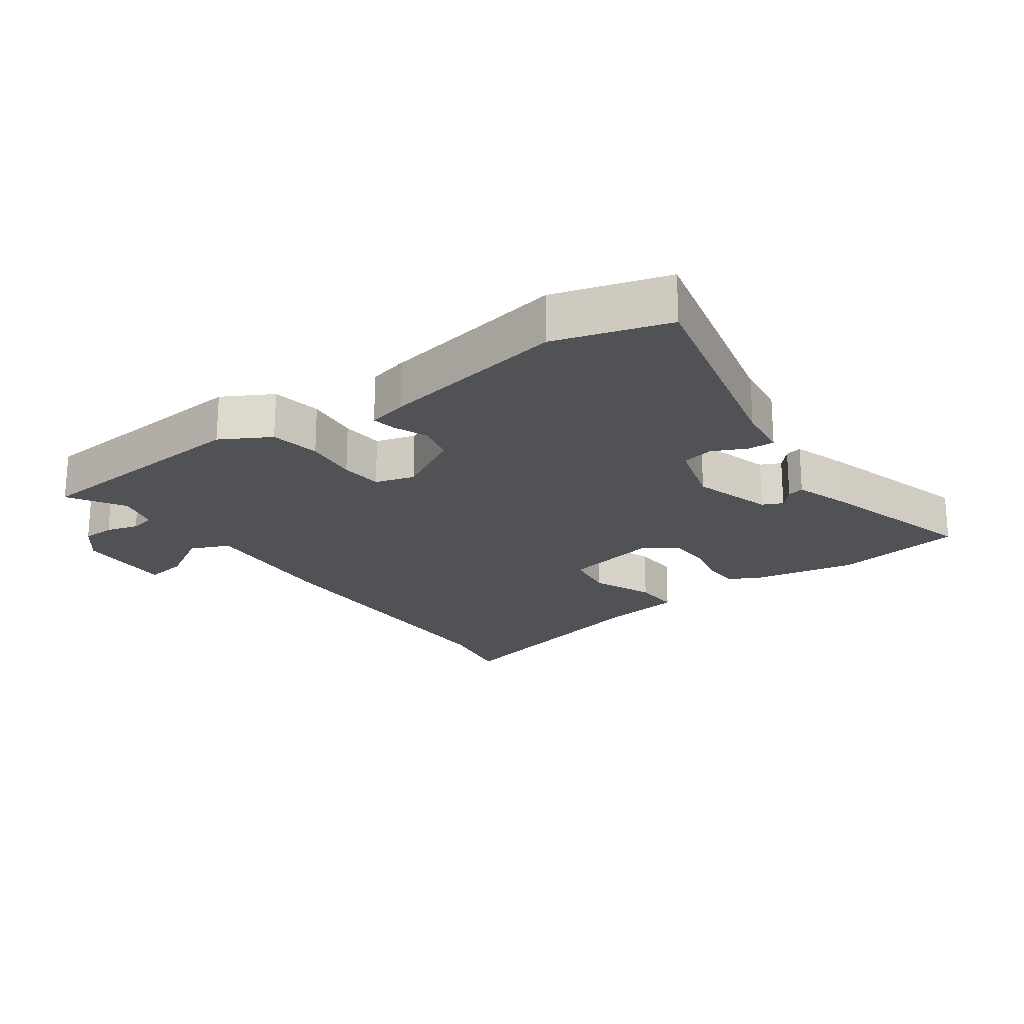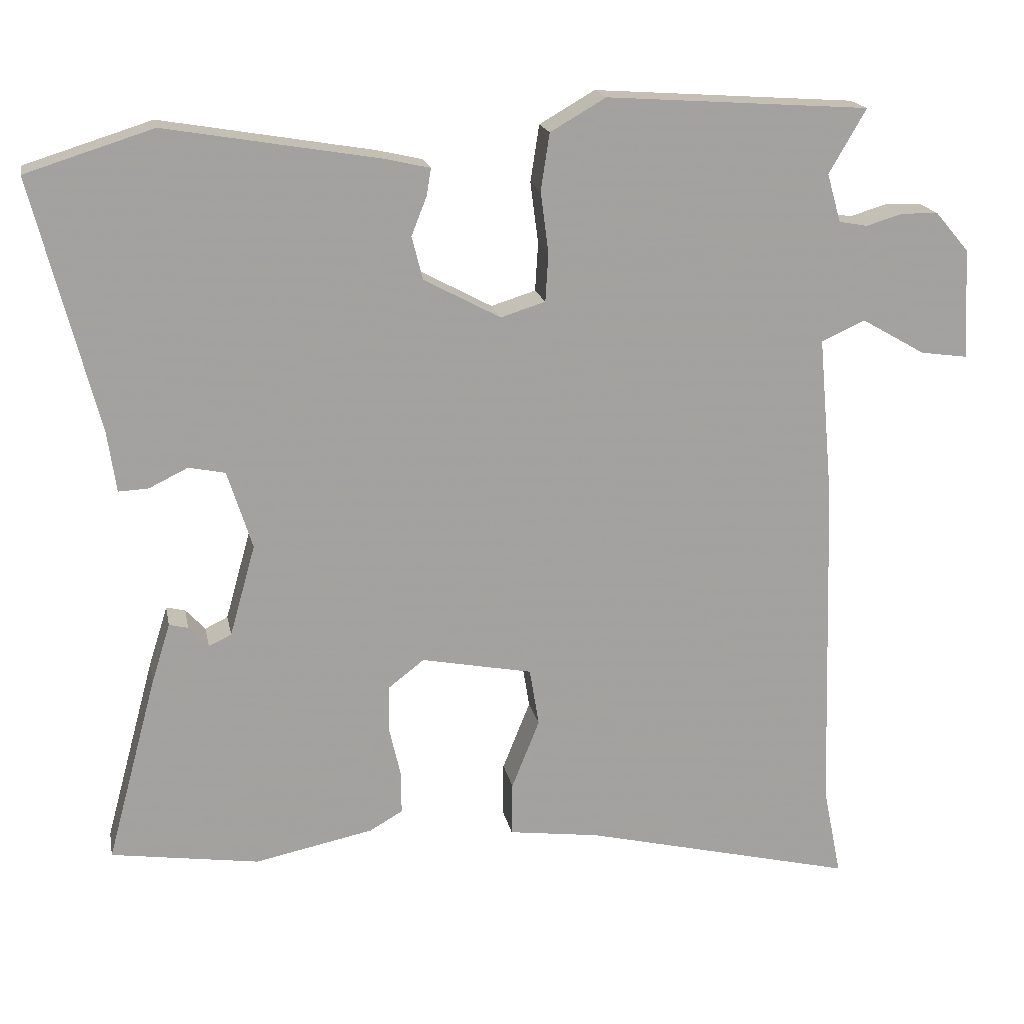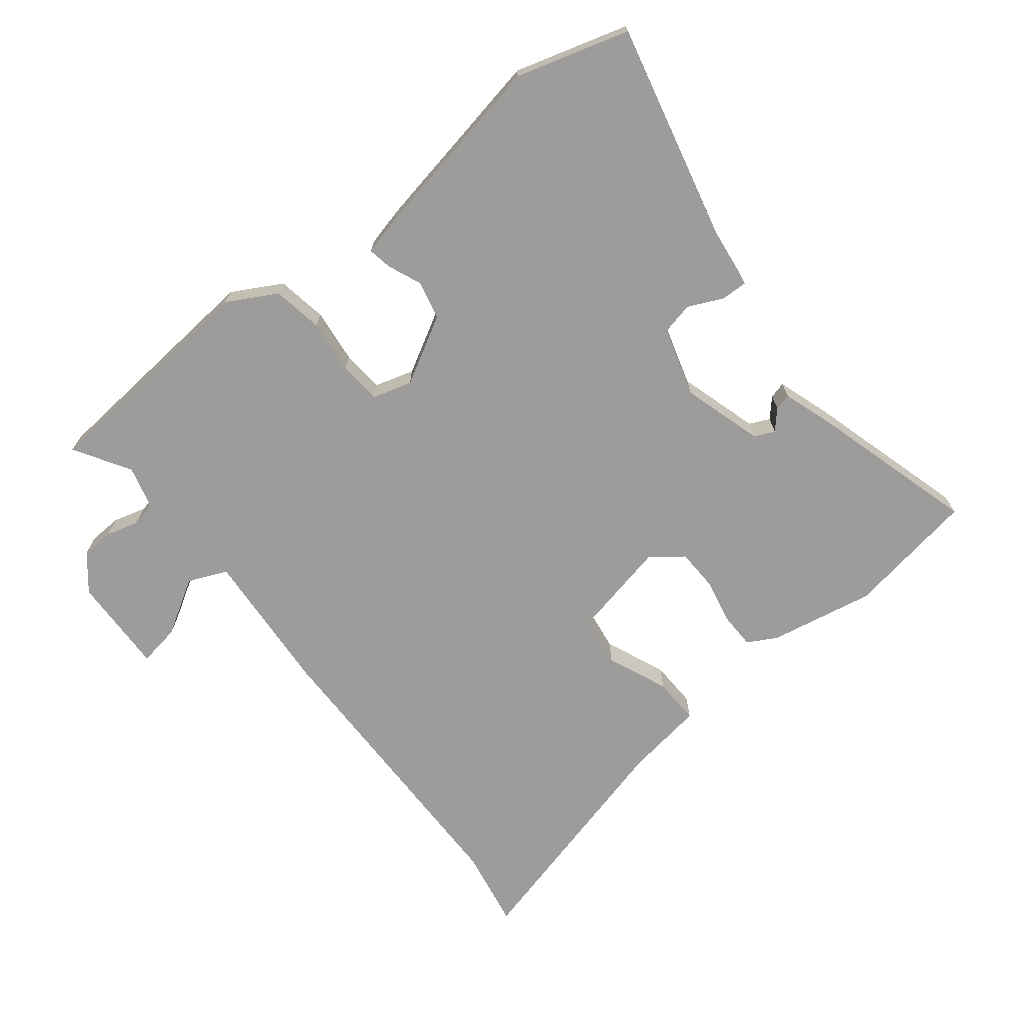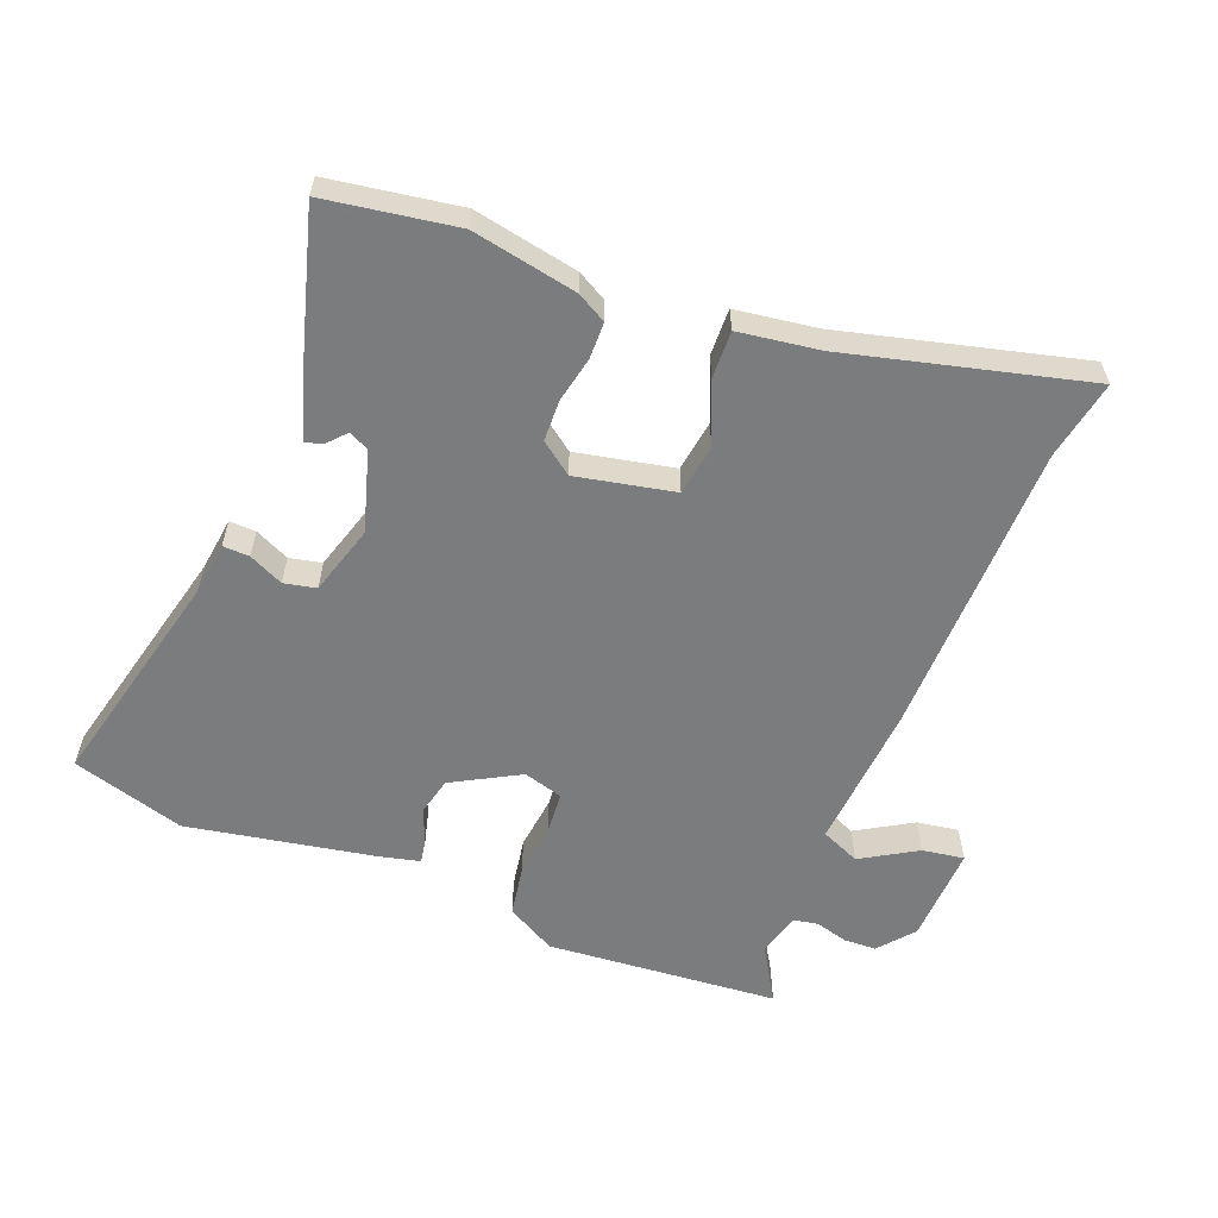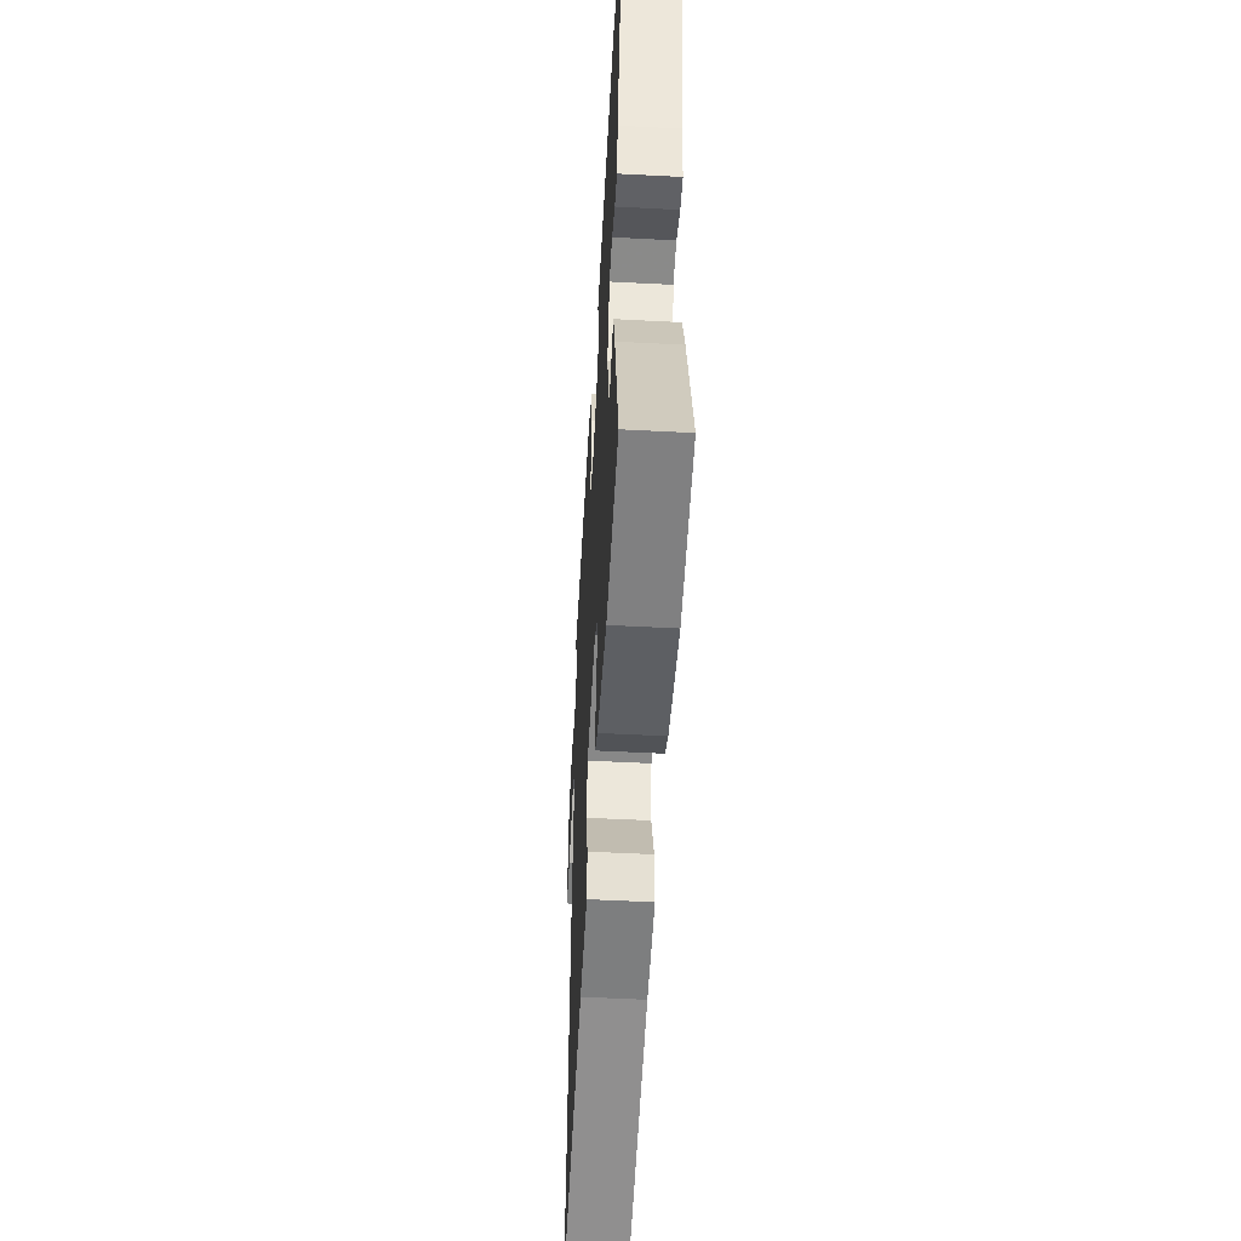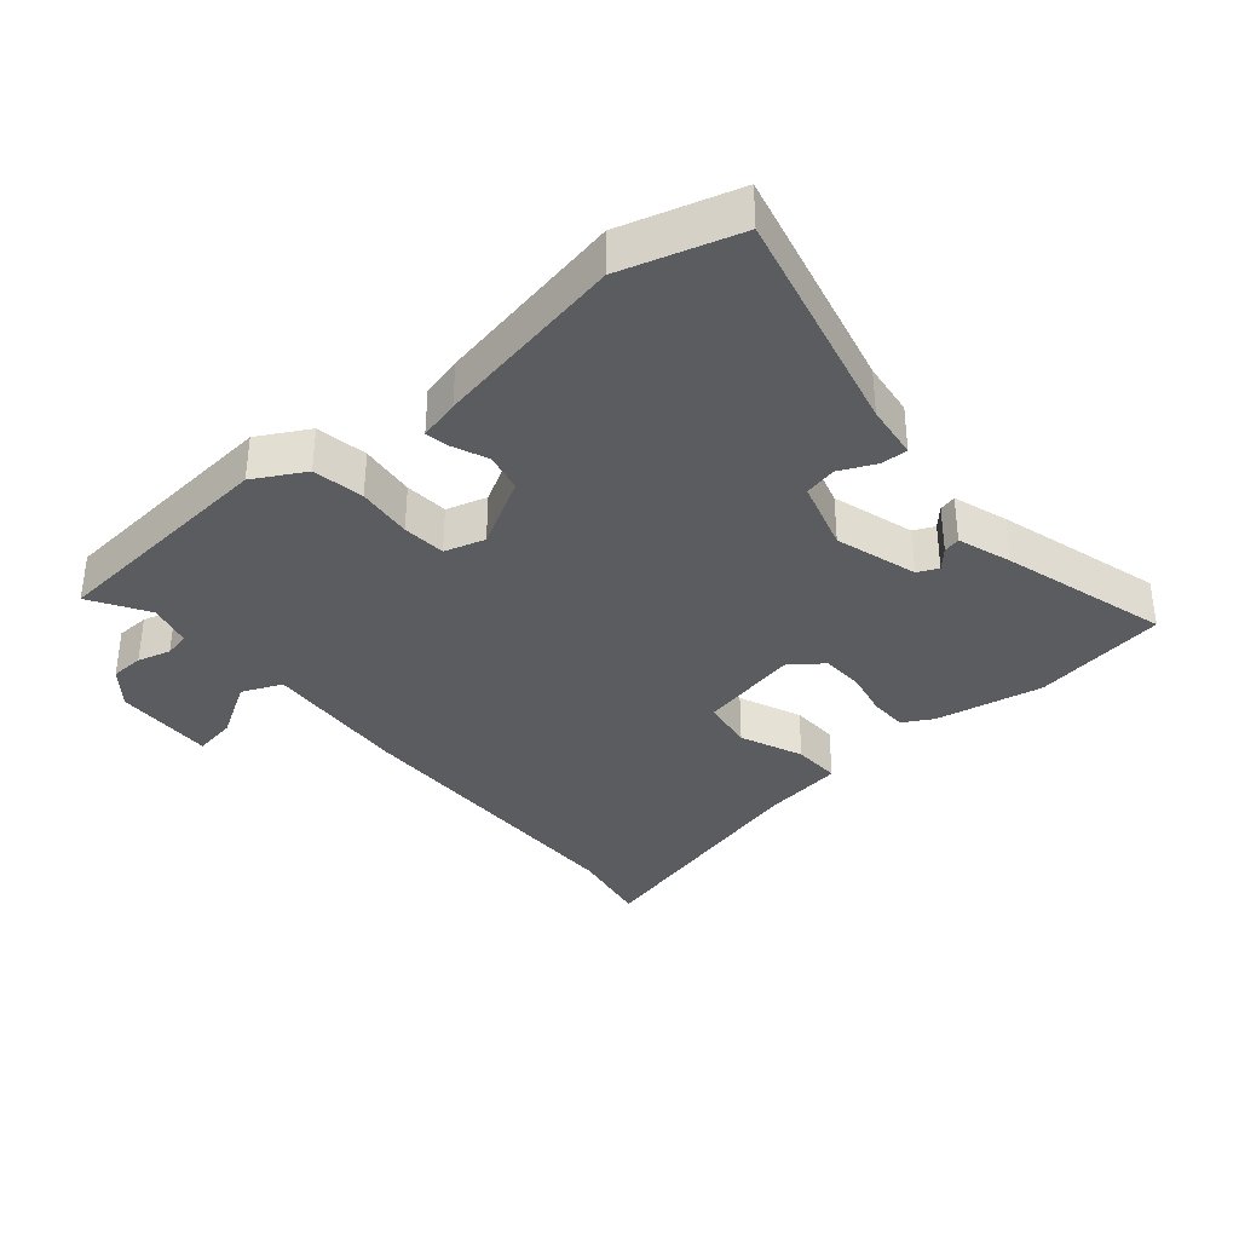
<metadata>
{"format":"obj","ext":"obj","renderer":"f3d","projection":"perspective","resolution":1024,"background":"white","views":[{"elev":-21.0,"azim":36.6,"up":"+Y"},{"elev":17.9,"azim":169.2,"up":"+Z"},{"elev":-70.3,"azim":39.5,"up":"+Y"},{"elev":-58.6,"azim":159.4,"up":"+Y"},{"elev":-52.0,"azim":86.7,"up":"+Z"},{"elev":-35.3,"azim":41.4,"up":"+Y"}]}
</metadata>
<code>
v -0.523 0.07 -0.614
v -0.498 0.07 -0.491
v -0.484 0.07 -0.026
v -0.464 0.07 0.198
v -0.524 0.07 0.225
v -0.611 0.07 0.175
v -0.676 0.07 0.166
v -0.668 0.07 0.318
v -0.622 0.07 0.372
v -0.571 0.07 0.373
v -0.521 0.07 0.358
v -0.482 0.07 0.365
v -0.463 0.07 0.431
v -0.514 0.07 0.519
v -0.153 0.07 0.543
v -0.077 0.07 0.499
v -0.065 0.07 0.421
v -0.076 0.07 0.337
v -0.072 0.07 0.271
v -0.011 0.07 0.252
v 0.094 0.07 0.308
v 0.109 0.07 0.367
v 0.088 0.07 0.42
v 0.082 0.07 0.457
v 0.144 0.07 0.471
v 0.436 0.07 0.52
v 0.61 0.07 0.465
v 0.521 0.07 0.12
v 0.509 0.07 0.037
v 0.468 0.07 0.039
v 0.415 0.07 0.065
v 0.365 0.07 0.055
v 0.331 0.07 -0.052
v 0.366 0.07 -0.177
v 0.397 0.07 -0.192
v 0.424 0.07 -0.163
v 0.45 0.07 -0.157
v 0.476 0.07 -0.24
v 0.544 0.07 -0.494
v 0.341 0.07 -0.523
v 0.179 0.07 -0.489
v 0.134 0.07 -0.463
v 0.134 0.07 -0.406
v 0.15 0.07 -0.336
v 0.149 0.07 -0.272
v 0.1 0.07 -0.234
v -0.052 0.07 -0.263
v -0.065 0.07 -0.342
v -0.027 0.07 -0.437
v -0.026 0.07 -0.51
v -0.151 0.07 -0.526
v -0.523 0 -0.614
v -0.498 0 -0.491
v -0.484 0 -0.026
v -0.464 0 0.198
v -0.524 0 0.225
v -0.611 0 0.175
v -0.676 0 0.166
v -0.668 0 0.318
v -0.622 0 0.372
v -0.571 0 0.373
v -0.521 0 0.358
v -0.482 0 0.365
v -0.463 0 0.431
v -0.514 0 0.519
v -0.153 0 0.543
v -0.077 0 0.499
v -0.065 0 0.421
v -0.076 0 0.337
v -0.072 0 0.271
v -0.011 0 0.252
v 0.094 0 0.308
v 0.109 0 0.367
v 0.088 0 0.42
v 0.082 0 0.457
v 0.144 0 0.471
v 0.436 0 0.52
v 0.61 0 0.465
v 0.521 0 0.12
v 0.509 0 0.037
v 0.468 0 0.039
v 0.415 0 0.065
v 0.365 0 0.055
v 0.331 0 -0.052
v 0.366 0 -0.177
v 0.397 0 -0.192
v 0.424 0 -0.163
v 0.45 0 -0.157
v 0.476 0 -0.24
v 0.544 0 -0.494
v 0.341 0 -0.523
v 0.179 0 -0.489
v 0.134 0 -0.463
v 0.134 0 -0.406
v 0.15 0 -0.336
v 0.149 0 -0.272
v 0.1 0 -0.234
v -0.052 0 -0.263
v -0.065 0 -0.342
v -0.027 0 -0.437
v -0.026 0 -0.51
v -0.151 0 -0.526
f 48 49 50 51
f 51 1 2
f 48 51 2
f 47 48 2
f 42 43 44
f 41 42 44
f 40 41 44
f 39 40 44
f 38 39 44
f 38 44 45
f 35 36 37 38
f 38 45 46
f 35 38 46
f 34 35 46
f 28 29 30 31
f 28 31 32
f 27 28 32
f 26 27 32
f 25 26 32
f 24 25 32
f 23 24 32
f 22 23 32
f 21 22 32 33
f 16 17 18
f 15 16 18
f 14 15 18
f 13 14 18
f 12 13 18 19
f 11 12 19 20
f 9 10 11
f 8 9 11
f 7 8 11
f 6 7 11
f 5 6 11
f 4 5 11 20
f 3 4 20
f 2 3 20
f 47 2 20
f 34 46 47
f 33 34 47
f 21 33 47
f 20 21 47
f 102 101 100 99
f 53 52 102
f 53 102 99
f 53 99 98
f 95 94 93
f 95 93 92
f 95 92 91
f 95 91 90
f 95 90 89
f 96 95 89
f 89 88 87 86
f 97 96 89
f 97 89 86
f 97 86 85
f 82 81 80 79
f 83 82 79
f 83 79 78
f 83 78 77
f 83 77 76
f 83 76 75
f 83 75 74
f 83 74 73
f 84 83 73 72
f 69 68 67
f 69 67 66
f 69 66 65
f 69 65 64
f 70 69 64 63
f 71 70 63 62
f 62 61 60
f 62 60 59
f 62 59 58
f 62 58 57
f 62 57 56
f 71 62 56 55
f 71 55 54
f 71 54 53
f 71 53 98
f 98 97 85
f 98 85 84
f 98 84 72
f 98 72 71
f 1 52 53 2
f 2 53 54 3
f 3 54 55 4
f 4 55 56 5
f 5 56 57 6
f 6 57 58 7
f 7 58 59 8
f 8 59 60 9
f 9 60 61 10
f 10 61 62 11
f 11 62 63 12
f 12 63 64 13
f 13 64 65 14
f 14 65 66 15
f 15 66 67 16
f 16 67 68 17
f 17 68 69 18
f 18 69 70 19
f 19 70 71 20
f 20 71 72 21
f 21 72 73 22
f 22 73 74 23
f 23 74 75 24
f 24 75 76 25
f 25 76 77 26
f 26 77 78 27
f 27 78 79 28
f 28 79 80 29
f 29 80 81 30
f 30 81 82 31
f 31 82 83 32
f 32 83 84 33
f 33 84 85 34
f 34 85 86 35
f 35 86 87 36
f 36 87 88 37
f 37 88 89 38
f 38 89 90 39
f 39 90 91 40
f 40 91 92 41
f 41 92 93 42
f 42 93 94 43
f 43 94 95 44
f 44 95 96 45
f 45 96 97 46
f 46 97 98 47
f 47 98 99 48
f 48 99 100 49
f 49 100 101 50
f 50 101 102 51
f 51 102 52 1

</code>
